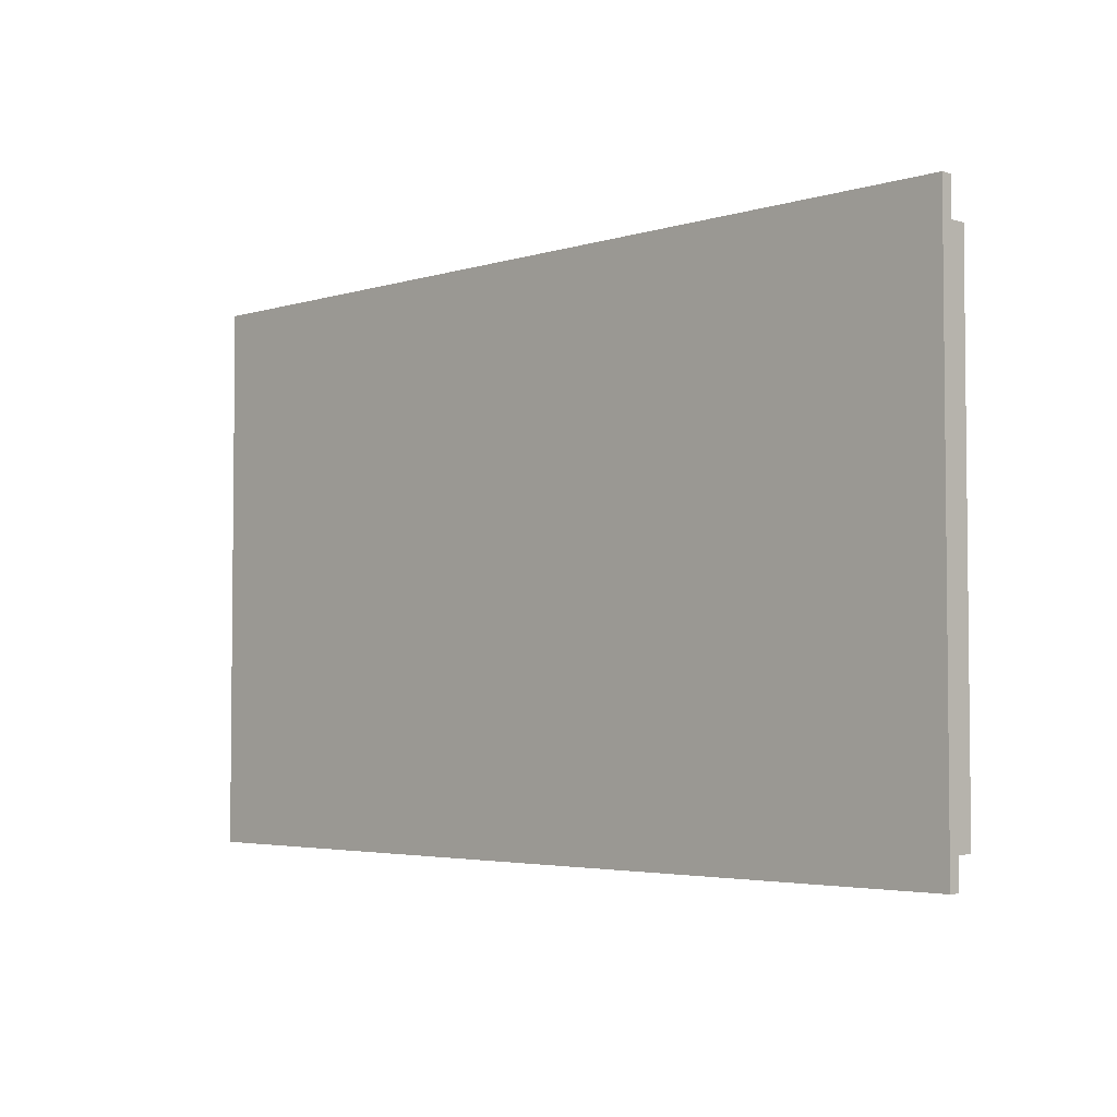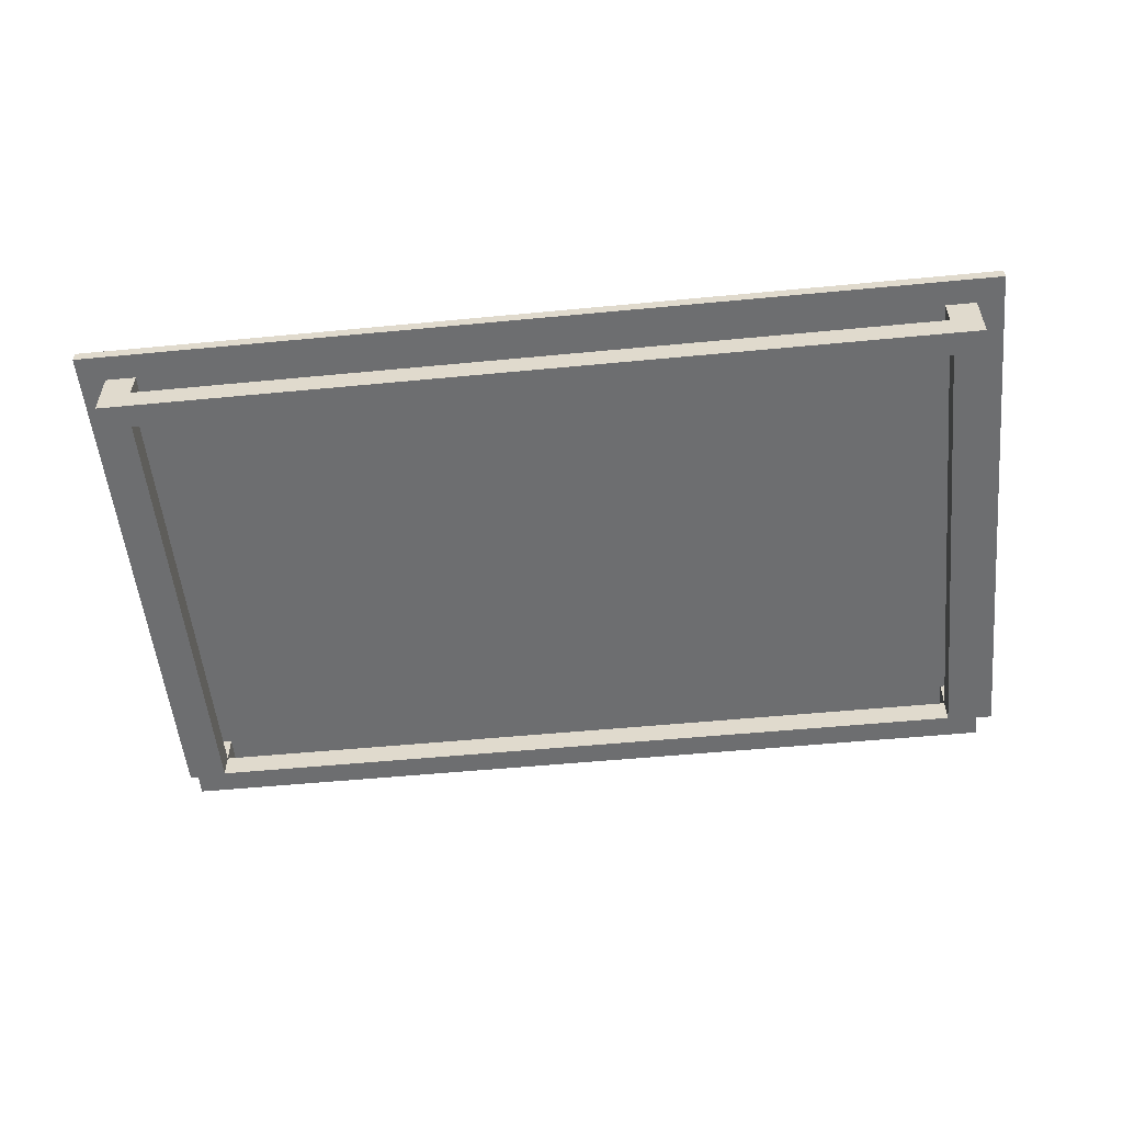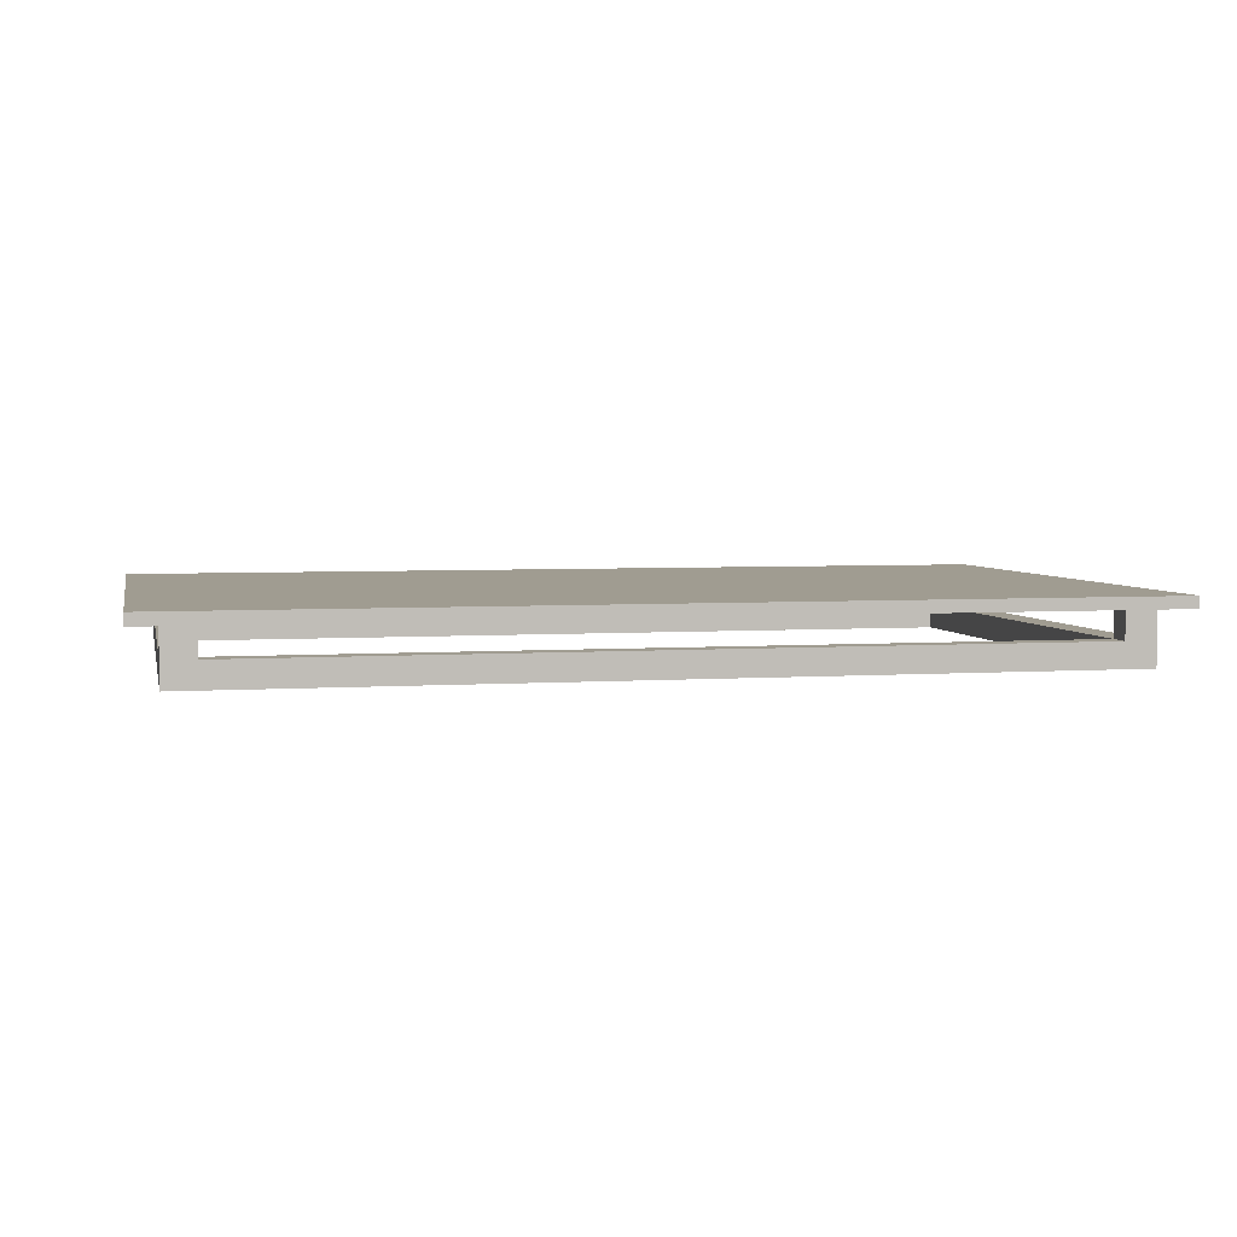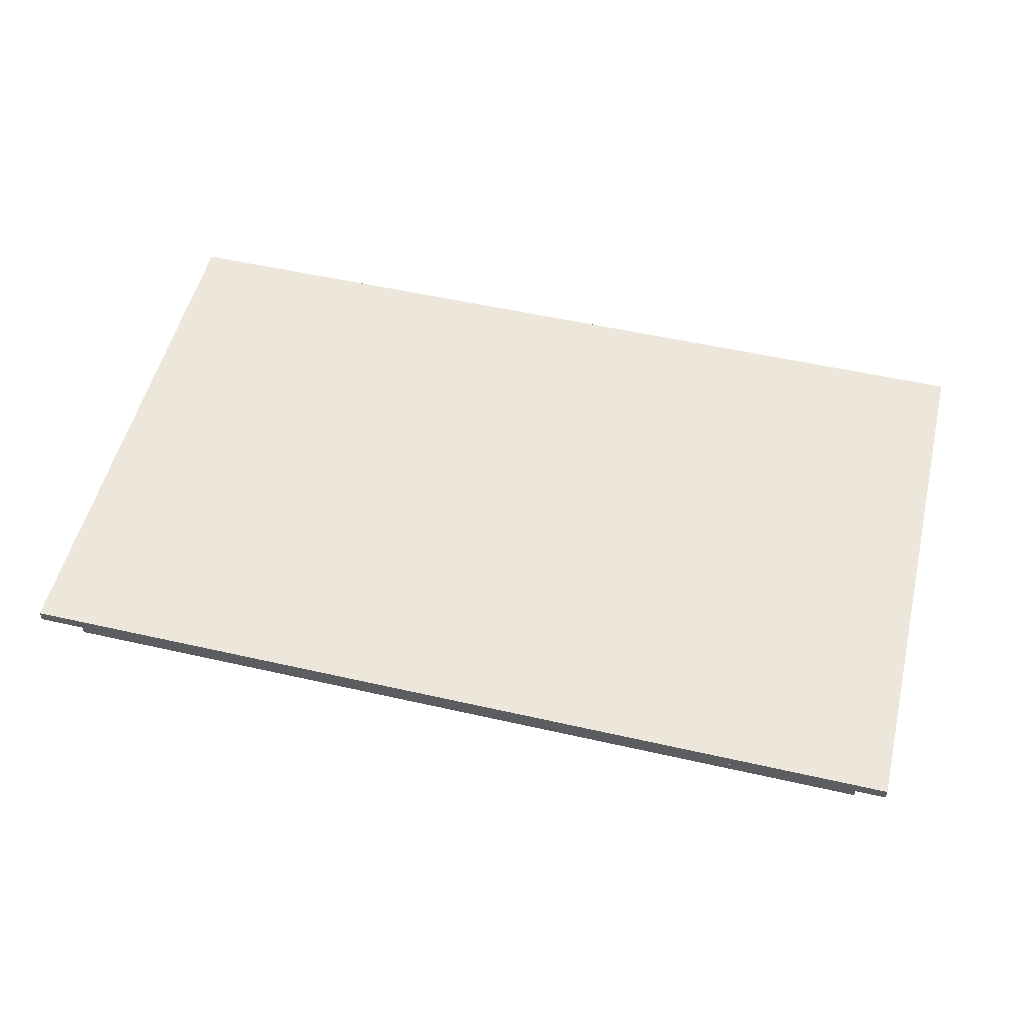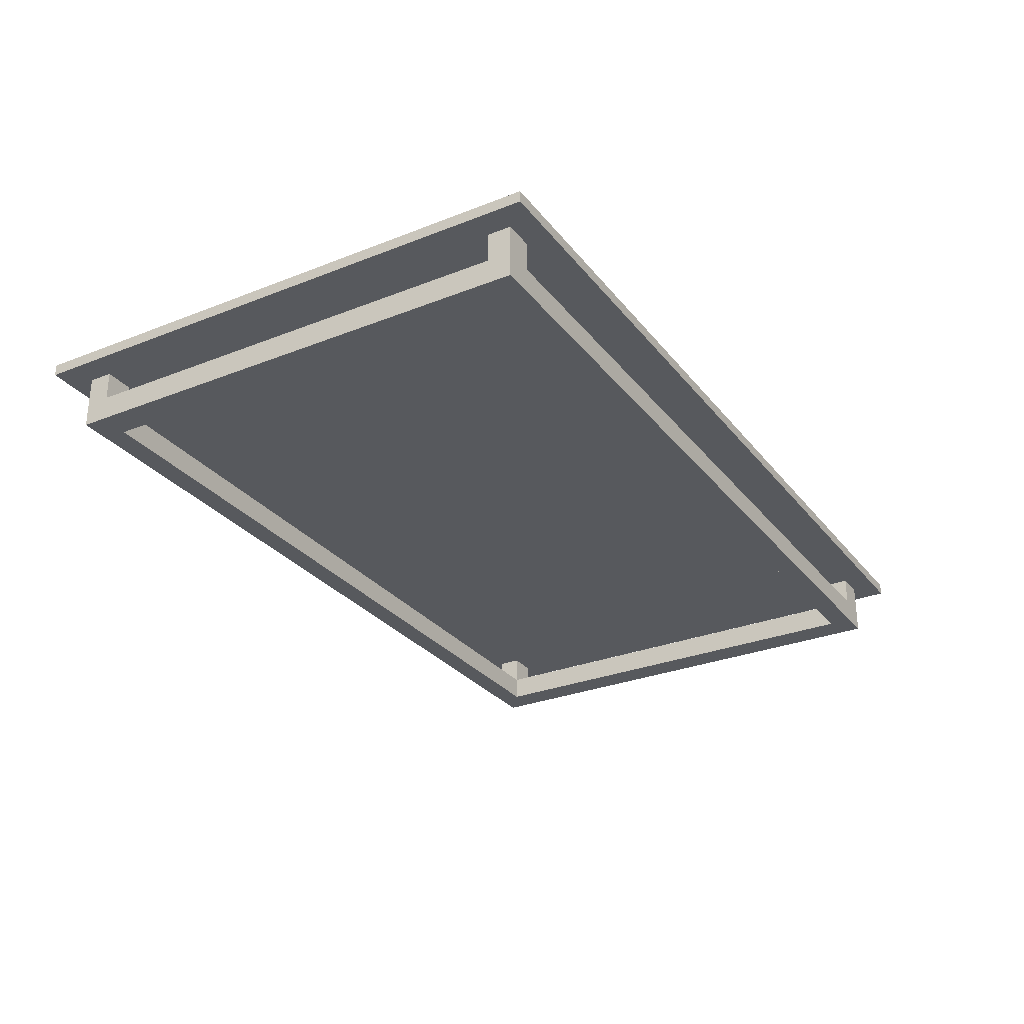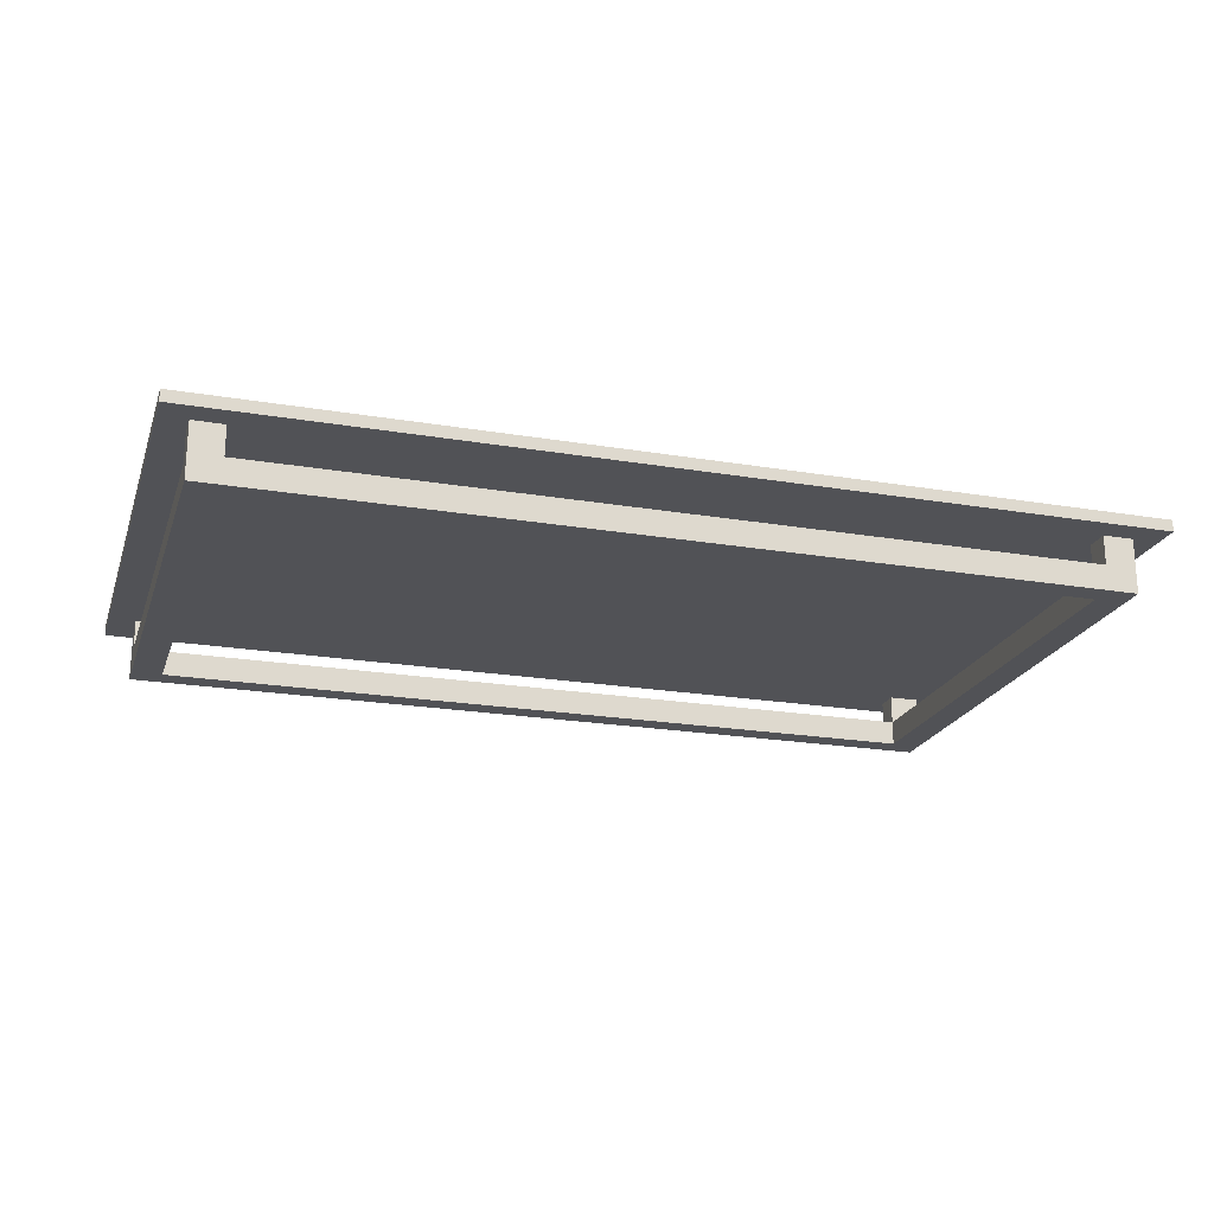
<metadata>
{"format":"obj","ext":"obj","renderer":"f3d","projection":"perspective","resolution":1024,"background":"white","views":[{"elev":-3.7,"azim":-134.5,"up":"+Z"},{"elev":-54.2,"azim":-174.2,"up":"+Y"},{"elev":4.3,"azim":-12.5,"up":"+Y"},{"elev":53.0,"azim":-166.3,"up":"+Y"},{"elev":-29.0,"azim":120.5,"up":"+Y"},{"elev":-21.3,"azim":163.3,"up":"+Y"}]}
</metadata>
<code>
v 12.5 -0.1587 7.593
v 12.5 -0.1587 -7.593
v 12.5 0.1587 7.593
v 12.5 0.1587 -7.593
v -12.5 0.1587 7.593
v -12.5 0.1587 -7.593
v -12.5 -0.1587 7.593
v -12.5 -0.1587 -7.593
v -12.5 0.1587 -6.883
v -12.5 -0.1587 -6.883
v 12.5 -0.1587 -6.883
v 12.5 0.1587 -6.883
v -12.5 0.1587 6.883
v -12.5 -0.1587 6.883
v 12.5 -0.1587 6.883
v 12.5 0.1587 6.883
v 12.5 0.1587 -6.227
v -12.5 0.1587 -6.227
v -12.5 -0.1587 -6.227
v 12.5 -0.1587 -6.227
v 12.5 0.1587 6.227
v -12.5 0.1587 6.227
v -12.5 -0.1587 6.227
v 12.5 -0.1587 6.227
v -11.76 0.1587 -6.227
v -11.76 0.1587 6.227
v -11.76 0.1587 6.883
v -11.76 0.1587 7.593
v -11.76 -0.1587 7.593
v -11.76 -0.1587 6.883
v -11.76 -0.1587 6.227
v -11.76 -0.1587 -6.227
v -11.76 -0.1587 -6.883
v -11.76 -0.1587 -7.593
v -11.76 0.1587 -7.593
v -11.76 0.1587 -6.883
v 11.76 0.1587 -6.227
v 11.76 0.1587 6.227
v 11.76 0.1587 6.883
v 11.76 0.1587 7.593
v 11.76 -0.1587 7.593
v 11.76 -0.1587 6.883
v 11.76 -0.1587 6.227
v 11.76 -0.1587 -6.227
v 11.76 -0.1587 -6.883
v 11.76 -0.1587 -7.593
v 11.76 0.1587 -7.593
v 11.76 0.1587 -6.883
v -10.93 0.1587 -7.593
v -10.93 0.1587 -6.883
v -10.93 0.1587 -6.227
v -10.93 0.1587 6.227
v -10.93 0.1587 6.883
v -10.93 0.1587 7.593
v -10.93 -0.1587 7.593
v -10.93 -0.1587 6.883
v -10.93 -0.1587 6.227
v -10.93 -0.1587 -6.227
v -10.93 -0.1587 -6.883
v -10.93 -0.1587 -7.593
v 10.93 0.1587 -7.593
v 10.93 0.1587 -6.883
v 10.93 0.1587 -6.227
v 10.93 0.1587 6.227
v 10.93 0.1587 6.883
v 10.93 0.1587 7.593
v 10.93 -0.1587 7.593
v 10.93 -0.1587 6.883
v 10.93 -0.1587 6.227
v 10.93 -0.1587 -6.227
v 10.93 -0.1587 -6.883
v 10.93 -0.1587 -7.593
v 11.76 -1.641 6.883
v 11.76 -1.641 6.227
v 10.93 -1.641 6.883
v 10.93 -1.641 6.227
v 11.76 -1.641 -6.227
v 10.93 -1.641 -6.227
v 11.76 -1.641 -6.883
v 10.93 -1.641 -6.883
v -10.93 -1.641 6.883
v -10.93 -1.641 6.227
v -11.76 -1.641 6.883
v -11.76 -1.641 6.227
v -10.93 -1.641 -6.227
v -11.76 -1.641 -6.227
v -10.93 -1.641 -6.883
v -11.76 -1.641 -6.883
v 10.93 -0.9584 6.883
v 11.76 -0.9584 6.883
v 11.76 -0.9584 6.227
v 11.76 -0.9584 -6.227
v 11.76 -0.9584 -6.883
v 10.93 -0.9584 -6.883
v -10.93 -0.9584 -6.883
v -11.76 -0.9584 -6.883
v -11.76 -0.9584 -6.227
v -11.76 -0.9584 6.227
v -11.76 -0.9584 6.883
v -10.93 -0.9584 6.883
v 10.93 -0.9584 -6.227
v 10.93 -0.9584 6.227
v -10.93 -0.9584 6.227
v -10.93 -0.9584 -6.227
f 1 15 16 3
f 3 16 39 40
f 5 13 14 7
f 41 42 15 1
f 2 46 47 4
f 41 1 3 40
f 9 6 8 10
f 11 45 46 2
f 12 11 2 4
f 48 12 4 47
f 13 22 23 14
f 15 42 43 24
f 16 15 24 21
f 39 16 21 38
f 48 37 17 12
f 19 18 9 10
f 20 44 45 11
f 17 20 11 12
f 38 21 17 37
f 23 22 18 19
f 24 43 44 20
f 21 24 20 17
f 22 26 25 18
f 13 27 26 22
f 28 27 13 5
f 7 29 28 5
f 7 14 30 29
f 31 30 14 23
f 32 31 23 19
f 33 32 19 10
f 34 33 10 8
f 35 34 8 6
f 9 36 35 6
f 18 25 36 9
f 64 38 37 63
f 65 39 38 64
f 40 39 65 66
f 67 41 40 66
f 67 68 42 41
f 74 73 75 76
f 77 74 76 78
f 79 77 78 80
f 46 45 71 72
f 47 46 72 61
f 62 48 47 61
f 62 63 37 48
f 36 50 49 35
f 36 25 51 50
f 26 52 51 25
f 27 53 52 26
f 54 53 27 28
f 29 55 54 28
f 29 30 56 55
f 82 81 83 84
f 85 82 84 86
f 87 85 86 88
f 60 59 33 34
f 49 60 34 35
f 50 62 61 49
f 50 51 63 62
f 52 64 63 51
f 53 65 64 52
f 66 65 53 54
f 55 67 66 54
f 55 56 68 67
f 76 75 81 82
f 70 69 57 58
f 80 78 85 87
f 72 71 59 60
f 61 72 60 49
f 43 42 90 91
f 42 68 89 90
f 45 44 92 93
f 71 45 93 94
f 56 30 99 100
f 30 31 98 99
f 32 33 96 97
f 33 59 95 96
f 90 89 75 73
f 91 90 73 74
f 92 91 74 77
f 93 92 77 79
f 94 93 79 80
f 95 94 80 87
f 96 95 87 88
f 97 96 88 86
f 98 97 86 84
f 99 98 84 83
f 100 99 83 81
f 89 100 81 75
f 102 101 78 76
f 103 102 76 82
f 104 103 82 85
f 101 104 85 78
f 68 56 57 69
f 100 89 102 103
f 57 56 100 103
f 31 32 58 57
f 97 98 103 104
f 57 103 98 31
f 104 58 32 97
f 94 95 104 101
f 58 104 95 59
f 70 58 59 71
f 101 70 71 94
f 91 92 101 102
f 44 43 69 70
f 91 102 69 43
f 68 69 102 89

</code>
